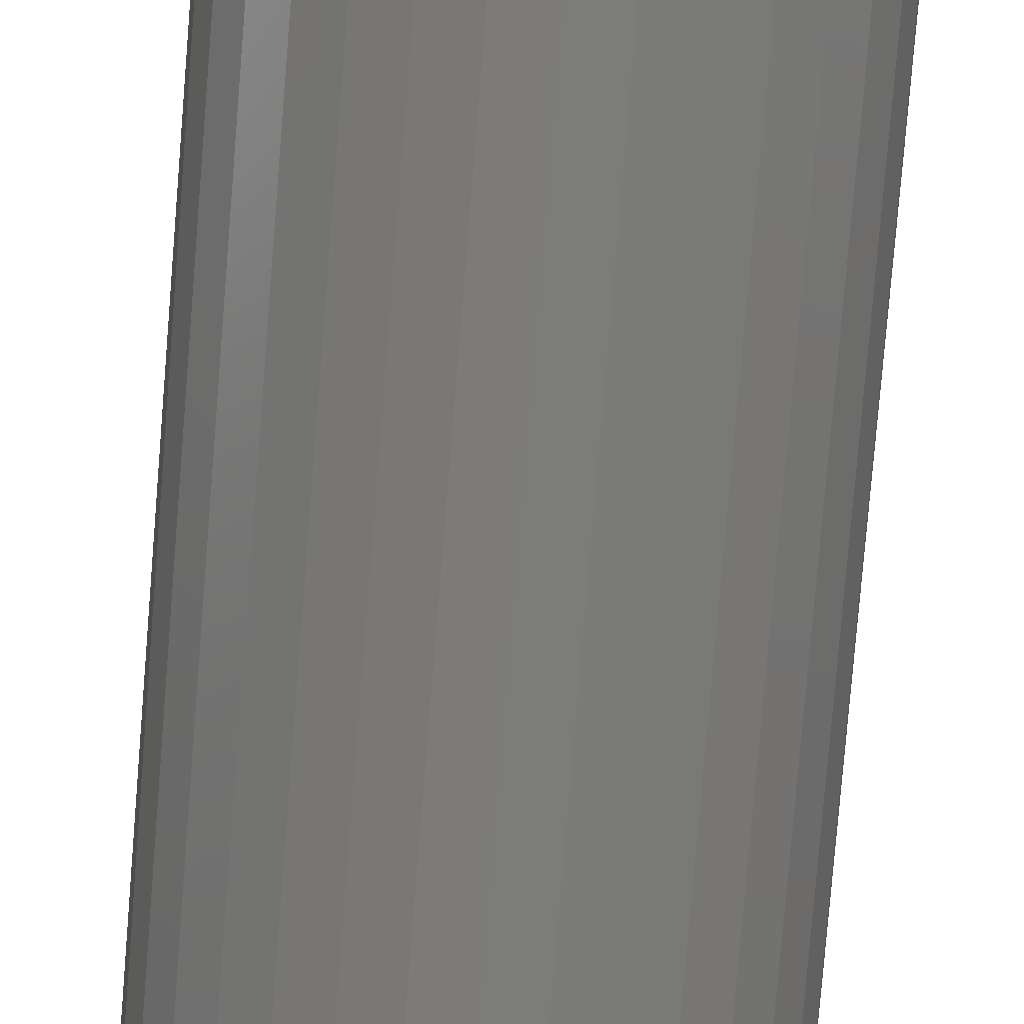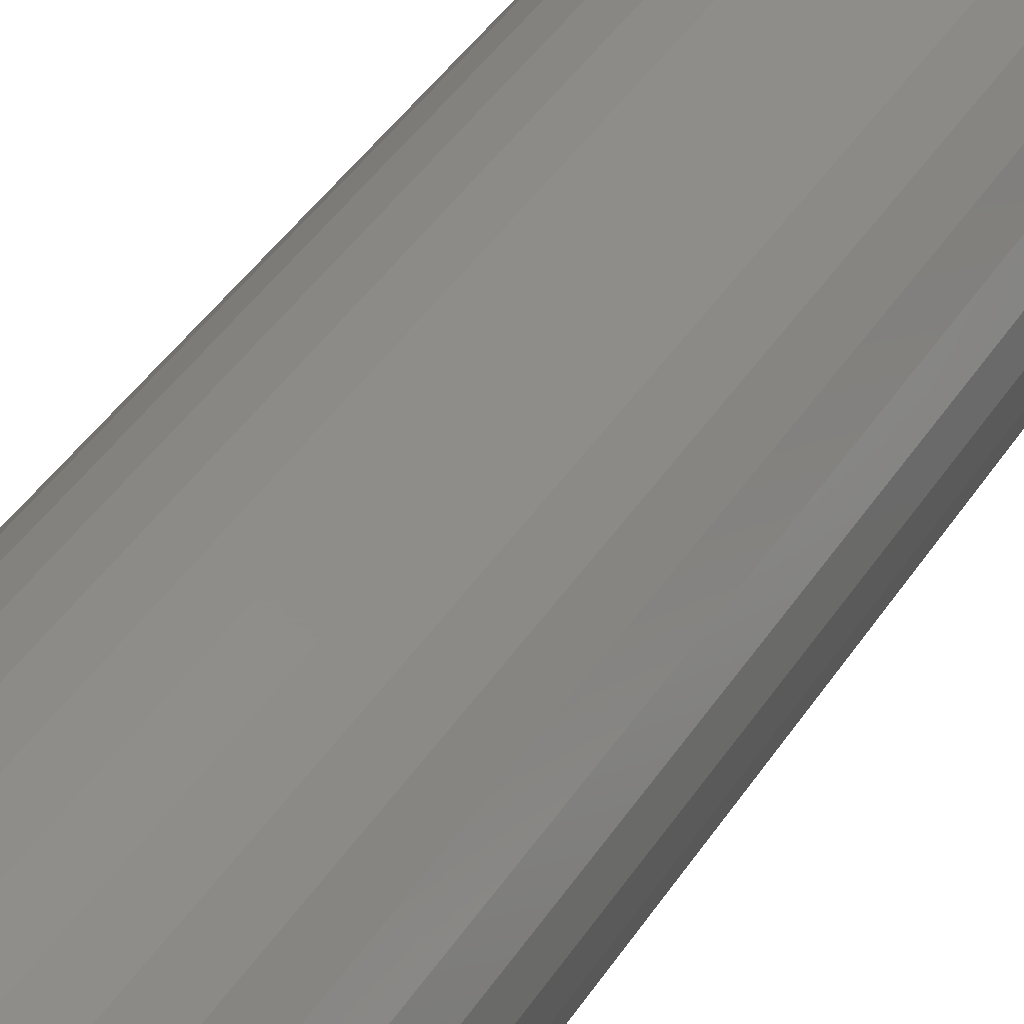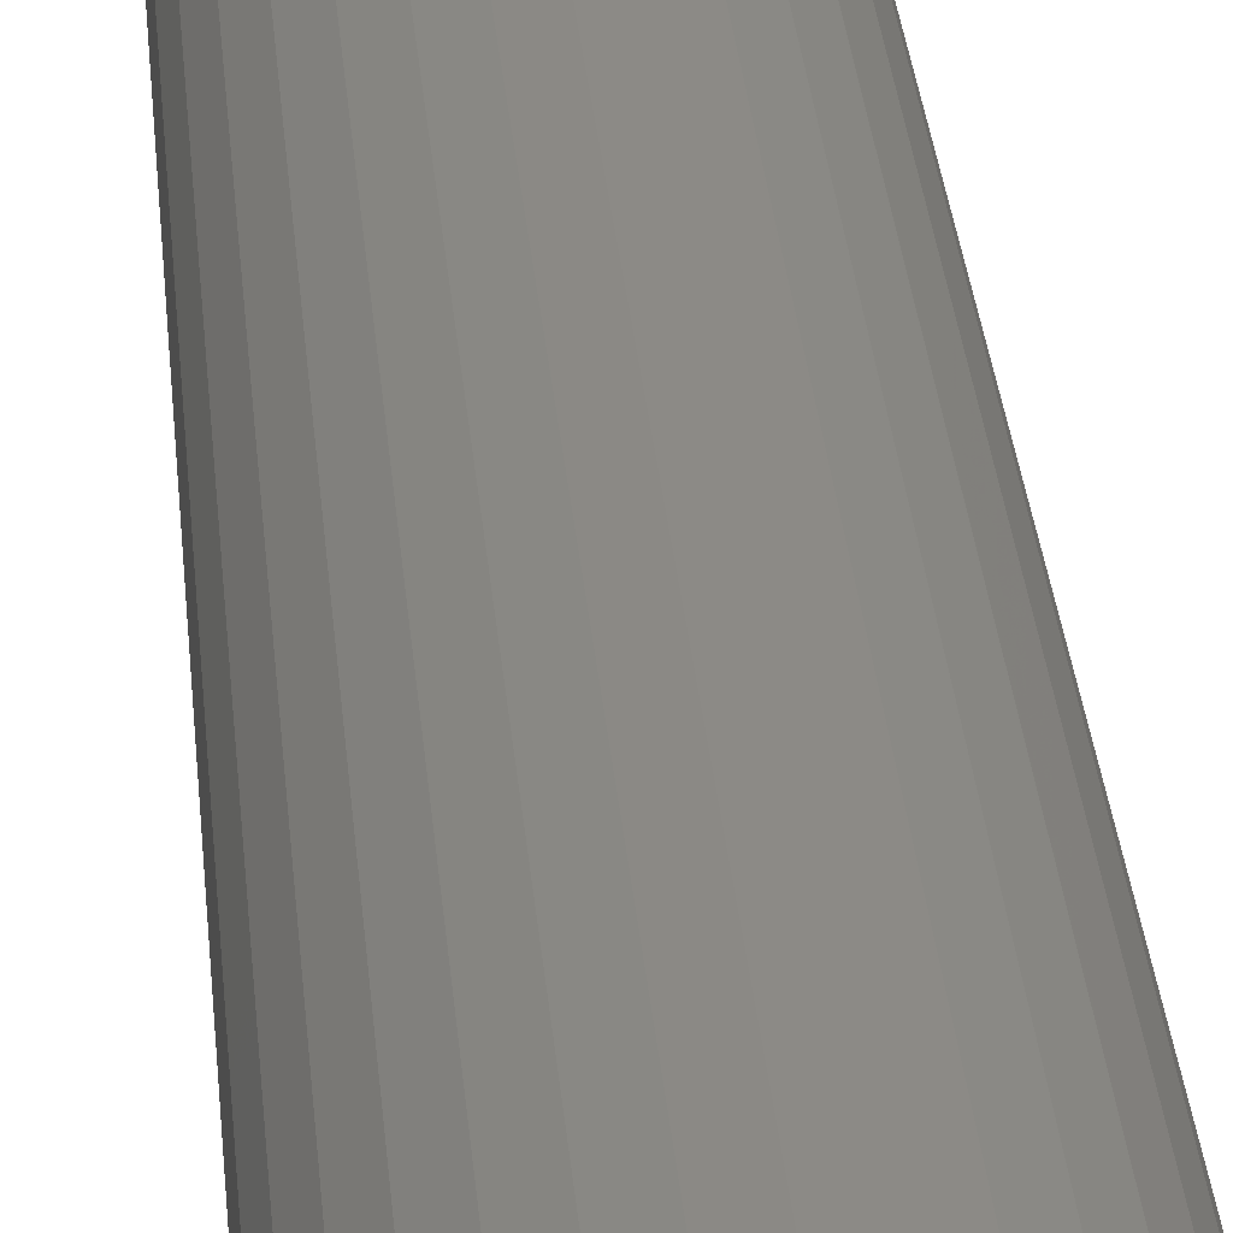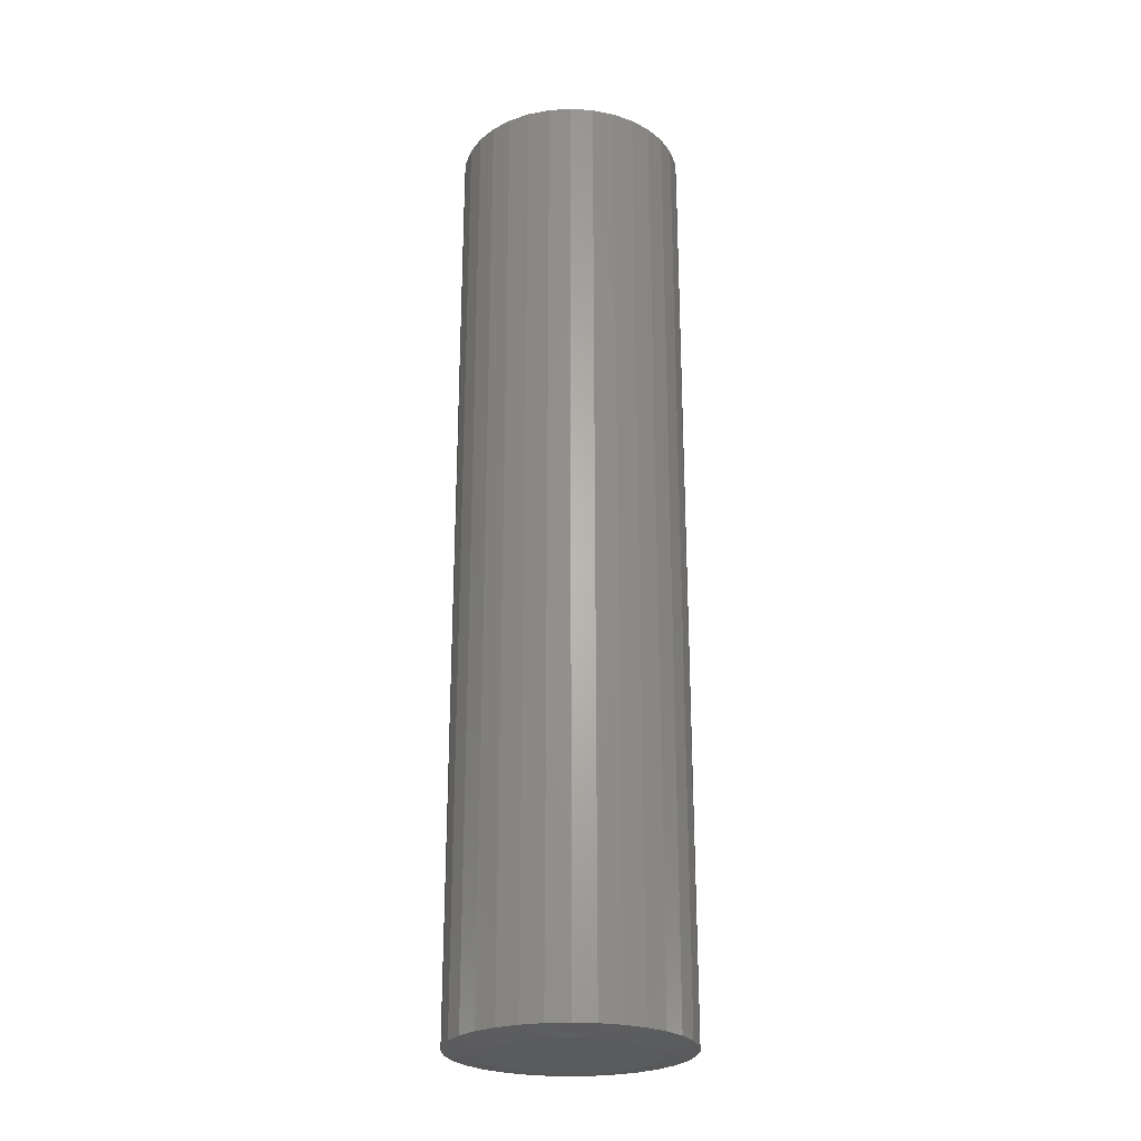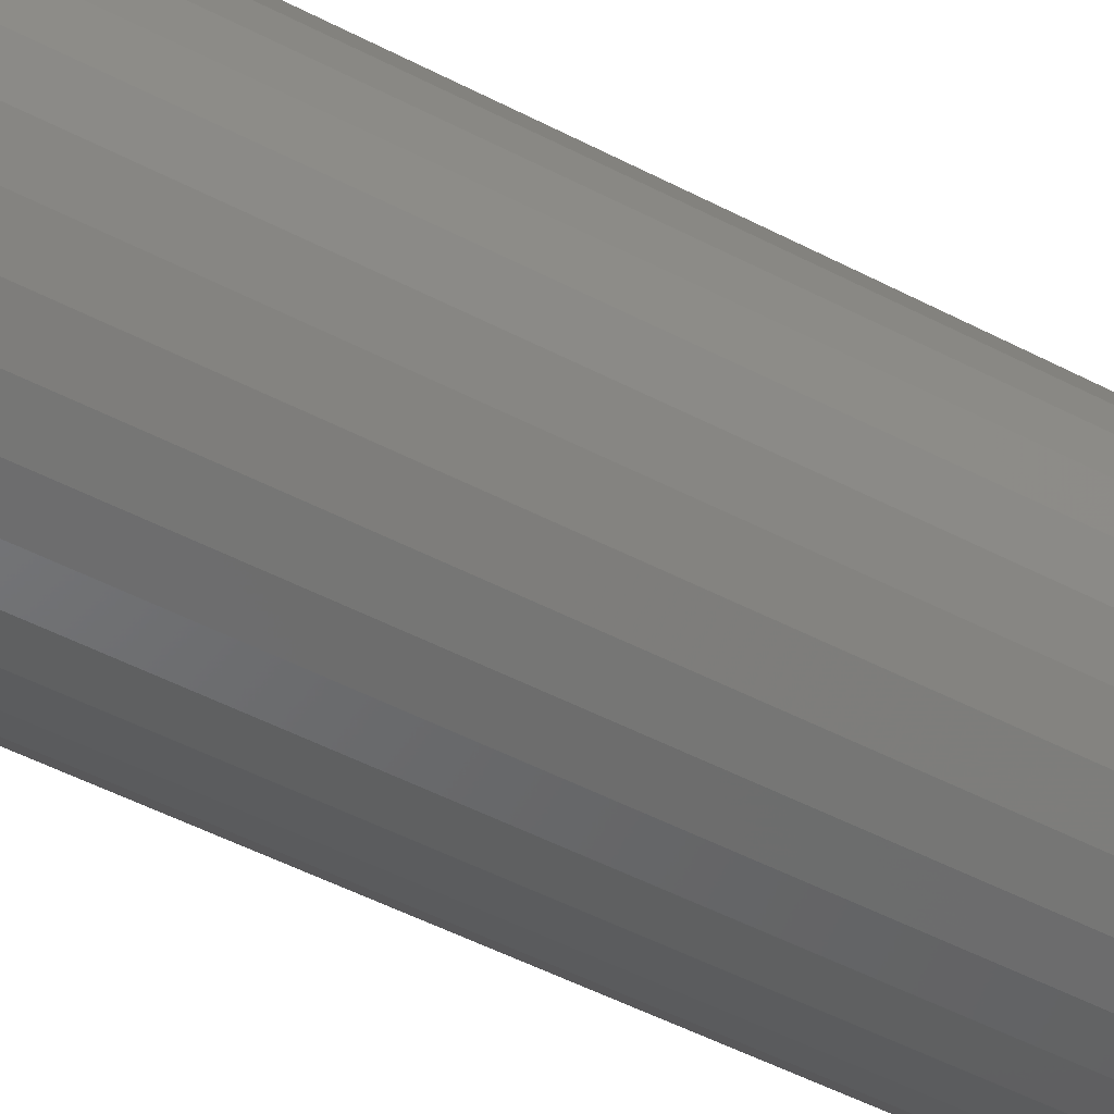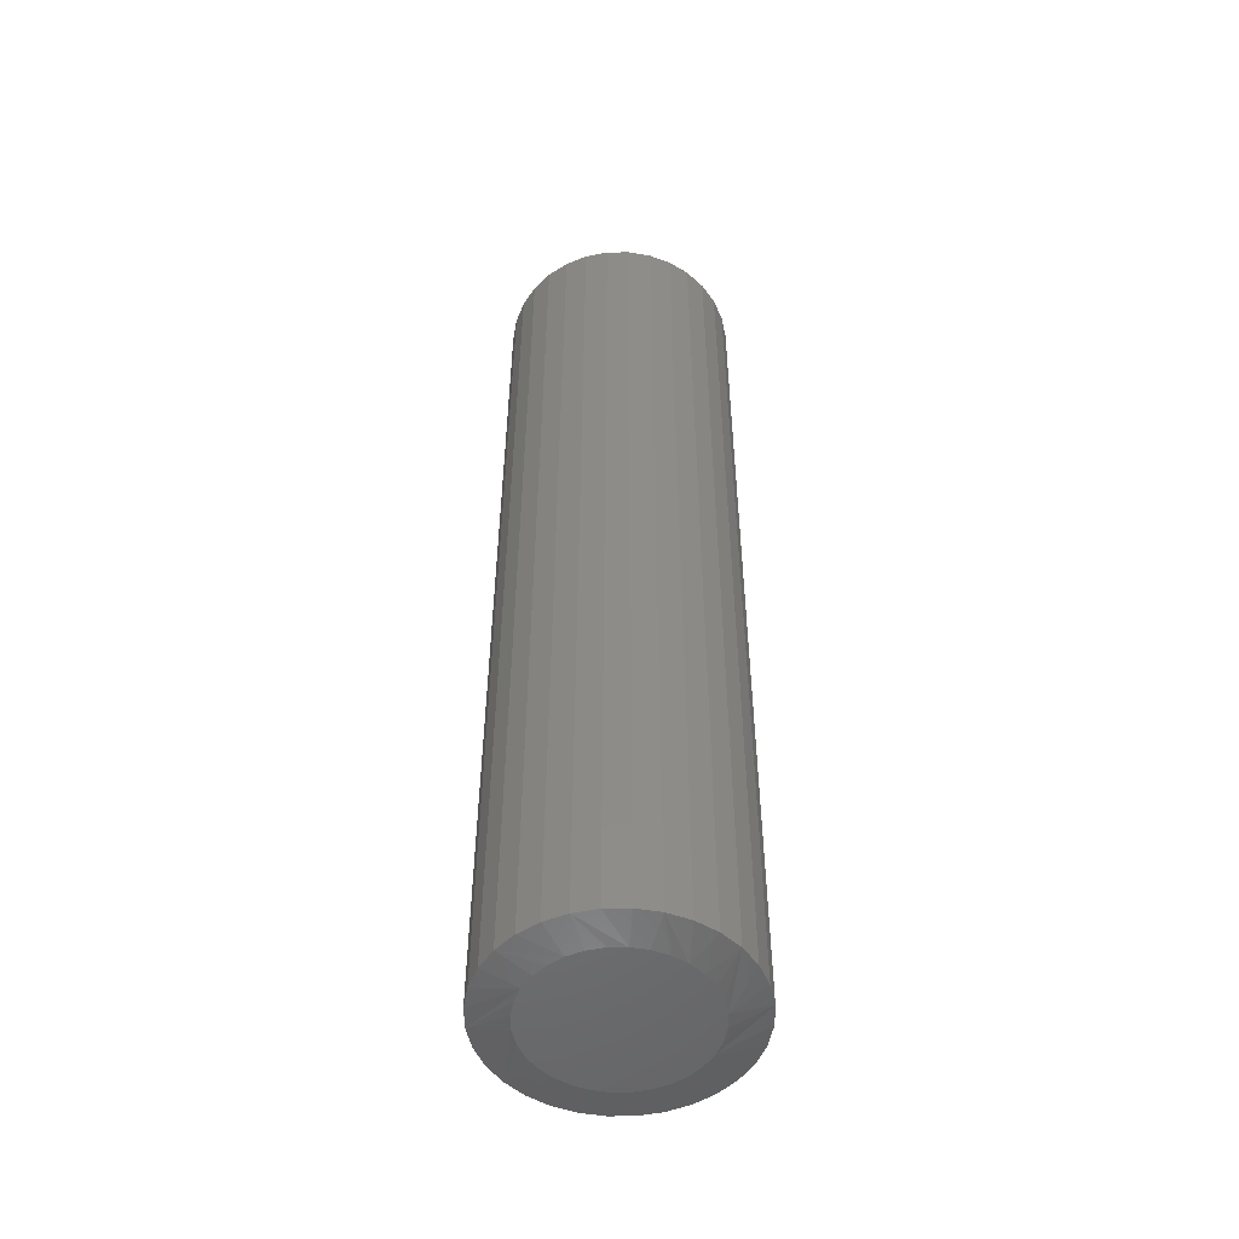
<metadata>
{"format":"stl","ext":"stl","renderer":"f3d","projection":"perspective","resolution":1024,"background":"white","views":[{"elev":-75.4,"azim":175.4,"up":"+Z"},{"elev":37.5,"azim":27.8,"up":"+Z"},{"elev":31.2,"azim":-4.9,"up":"+Z"},{"elev":-25.3,"azim":78.5,"up":"+Y"},{"elev":-44.5,"azim":-122.2,"up":"+Z"},{"elev":-51.5,"azim":-173.5,"up":"+Y"}]}
</metadata>
<code>
# stl→obj: 96 verts, 188 faces
v -0.02286 -0.75 0.1245
v 0.02665 -0.75 0.1245
v 0.001892 -0.75 0.1269
v -0.04667 -0.75 0.1172
v 0.05045 -0.75 0.1172
v -0.06861 -0.75 0.1055
v 0.07239 -0.75 0.1055
v 0.07239 -0.75 -0.1055
v -0.04667 -0.75 -0.1172
v 0.05045 -0.75 -0.1172
v -0.02286 -0.75 -0.1245
v 0.02665 -0.75 -0.1245
v 0.001892 -0.75 -0.1269
v 0.09162 -0.75 0.08973
v -0.08783 -0.75 0.08973
v 0.1074 -0.75 0.0705
v -0.1036 -0.75 0.0705
v 0.1191 -0.75 0.04856
v -0.1153 -0.75 0.04856
v 0.1263 -0.75 0.02476
v -0.1226 -0.75 0.02476
v 0.1288 -0.75 -3.688e-17
v -0.125 -0.75 3.091e-07
v 0.1263 -0.75 -0.02476
v -0.1226 -0.75 -0.02476
v 0.1191 -0.75 -0.04856
v -0.1153 -0.75 -0.04856
v 0.1074 -0.75 -0.0705
v -0.1036 -0.75 -0.0705
v 0.09162 -0.75 -0.08973
v -0.08783 -0.75 -0.08973
v -0.06861 -0.75 -0.1055
v 0.1835 0.75 -2.224e-17
v 0.1835 -0.7422 -6.671e-17
v 0.18 0.75 -0.03542
v 0.18 -0.7422 -0.03542
v 0.1696 0.75 -0.06949
v 0.1696 -0.7422 -0.06949
v 0.1529 0.75 -0.1009
v 0.1529 -0.7422 -0.1009
v 0.1303 0.75 -0.1284
v 0.1303 -0.7422 -0.1284
v 0.1028 0.75 -0.151
v 0.1028 -0.7422 -0.151
v 0.07138 0.75 -0.1678
v 0.07138 -0.7422 -0.1678
v 0.03732 0.75 -0.1781
v 0.03732 -0.7422 -0.1781
v 0.001891 0.75 -0.1816
v 0.001891 -0.7422 -0.1816
v -0.03353 0.75 -0.1781
v -0.03353 -0.7422 -0.1781
v -0.0676 0.75 -0.1678
v -0.0676 -0.7422 -0.1678
v -0.09899 0.75 -0.151
v -0.09899 -0.7422 -0.151
v -0.1265 0.75 -0.1284
v -0.1265 -0.7422 -0.1284
v -0.1491 0.75 -0.1009
v -0.1491 -0.7422 -0.1009
v -0.1659 0.75 -0.06949
v -0.1659 -0.7422 -0.06949
v -0.1762 0.75 -0.03542
v -0.1762 -0.7422 -0.03542
v -0.1797 0.75 2.224e-17
v -0.1797 -0.7422 2.224e-17
v -0.1762 0.75 0.03542
v -0.1762 -0.7422 0.03542
v -0.1659 0.75 0.06949
v -0.1659 -0.7422 0.06949
v -0.1491 0.75 0.1009
v -0.1491 -0.7422 0.1009
v -0.1265 0.75 0.1284
v -0.1265 -0.7422 0.1284
v -0.09899 0.75 0.151
v -0.09899 -0.7422 0.151
v -0.0676 0.75 0.1678
v -0.0676 -0.7422 0.1678
v -0.03353 0.75 0.1781
v -0.03353 -0.7422 0.1781
v 0.001891 0.75 0.1816
v 0.001891 -0.7422 0.1816
v 0.03732 0.75 0.1781
v 0.03732 -0.7422 0.1781
v 0.07138 0.75 0.1678
v 0.07138 -0.7422 0.1678
v 0.1028 0.75 0.151
v 0.1028 -0.7422 0.151
v 0.1303 0.75 0.1284
v 0.1303 -0.7422 0.1284
v 0.1529 0.75 0.1009
v 0.1529 -0.7422 0.1009
v 0.1696 0.75 0.06949
v 0.1696 -0.7422 0.06949
v 0.18 0.75 0.03542
v 0.18 -0.7422 0.03542
f 1 2 3
f 2 1 4
f 2 4 5
f 5 4 6
f 5 6 7
f 8 9 10
f 10 9 11
f 10 11 12
f 12 11 13
f 7 6 14
f 14 6 15
f 14 15 16
f 16 15 17
f 16 17 18
f 18 17 19
f 18 19 20
f 20 19 21
f 20 21 22
f 22 21 23
f 22 23 24
f 24 23 25
f 24 25 26
f 26 25 27
f 26 27 28
f 28 27 29
f 28 29 30
f 30 29 31
f 30 31 8
f 8 31 32
f 8 32 9
f 33 34 35
f 35 34 36
f 35 36 37
f 37 36 38
f 37 38 39
f 39 38 40
f 39 40 41
f 41 40 42
f 41 42 43
f 43 42 44
f 43 44 45
f 45 44 46
f 45 46 47
f 47 46 48
f 47 48 49
f 49 48 50
f 49 50 51
f 51 50 52
f 51 52 53
f 53 52 54
f 53 54 55
f 55 54 56
f 55 56 57
f 57 56 58
f 57 58 59
f 59 58 60
f 59 60 61
f 61 60 62
f 61 62 63
f 63 62 64
f 63 64 65
f 65 64 66
f 65 66 67
f 67 66 68
f 67 68 69
f 69 68 70
f 69 70 71
f 71 70 72
f 71 72 73
f 73 72 74
f 73 74 75
f 75 74 76
f 75 76 77
f 77 76 78
f 77 78 79
f 79 78 80
f 79 80 81
f 81 80 82
f 81 82 83
f 83 82 84
f 83 84 85
f 85 84 86
f 85 86 87
f 87 86 88
f 87 88 89
f 89 88 90
f 89 90 91
f 91 90 92
f 91 92 93
f 93 92 94
f 93 94 95
f 95 94 96
f 95 96 33
f 33 96 34
f 88 86 14
f 18 92 16
f 92 18 20
f 82 80 2
f 7 86 5
f 7 14 86
f 76 74 4
f 3 80 1
f 3 2 80
f 70 68 17
f 6 74 15
f 6 4 74
f 66 23 21
f 66 21 19
f 66 19 17
f 66 17 68
f 22 34 96
f 22 96 94
f 22 94 92
f 22 92 20
f 88 14 90
f 90 14 16
f 90 16 92
f 82 2 84
f 84 2 5
f 84 5 86
f 76 4 78
f 78 4 1
f 78 1 80
f 70 17 72
f 72 17 15
f 72 15 74
f 56 54 31
f 27 60 29
f 60 27 25
f 50 48 11
f 32 54 9
f 32 31 54
f 44 42 10
f 13 48 12
f 13 11 48
f 38 36 28
f 8 42 30
f 8 10 42
f 34 22 24
f 34 24 26
f 34 26 28
f 34 28 36
f 23 66 64
f 23 64 62
f 23 62 60
f 23 60 25
f 56 31 58
f 58 31 29
f 58 29 60
f 50 11 52
f 52 11 9
f 52 9 54
f 44 10 46
f 46 10 12
f 46 12 48
f 38 28 40
f 40 28 30
f 40 30 42
f 81 83 79
f 77 79 83
f 85 77 83
f 47 51 45
f 49 51 47
f 51 53 45
f 45 53 55
f 45 55 43
f 43 55 57
f 43 57 41
f 41 57 59
f 41 59 39
f 39 59 61
f 39 61 37
f 37 61 63
f 37 63 35
f 35 63 65
f 35 65 33
f 33 65 67
f 33 67 95
f 95 67 69
f 95 69 93
f 93 69 71
f 93 71 91
f 91 71 73
f 91 73 89
f 89 73 75
f 89 75 87
f 87 75 77
f 87 77 85

</code>
